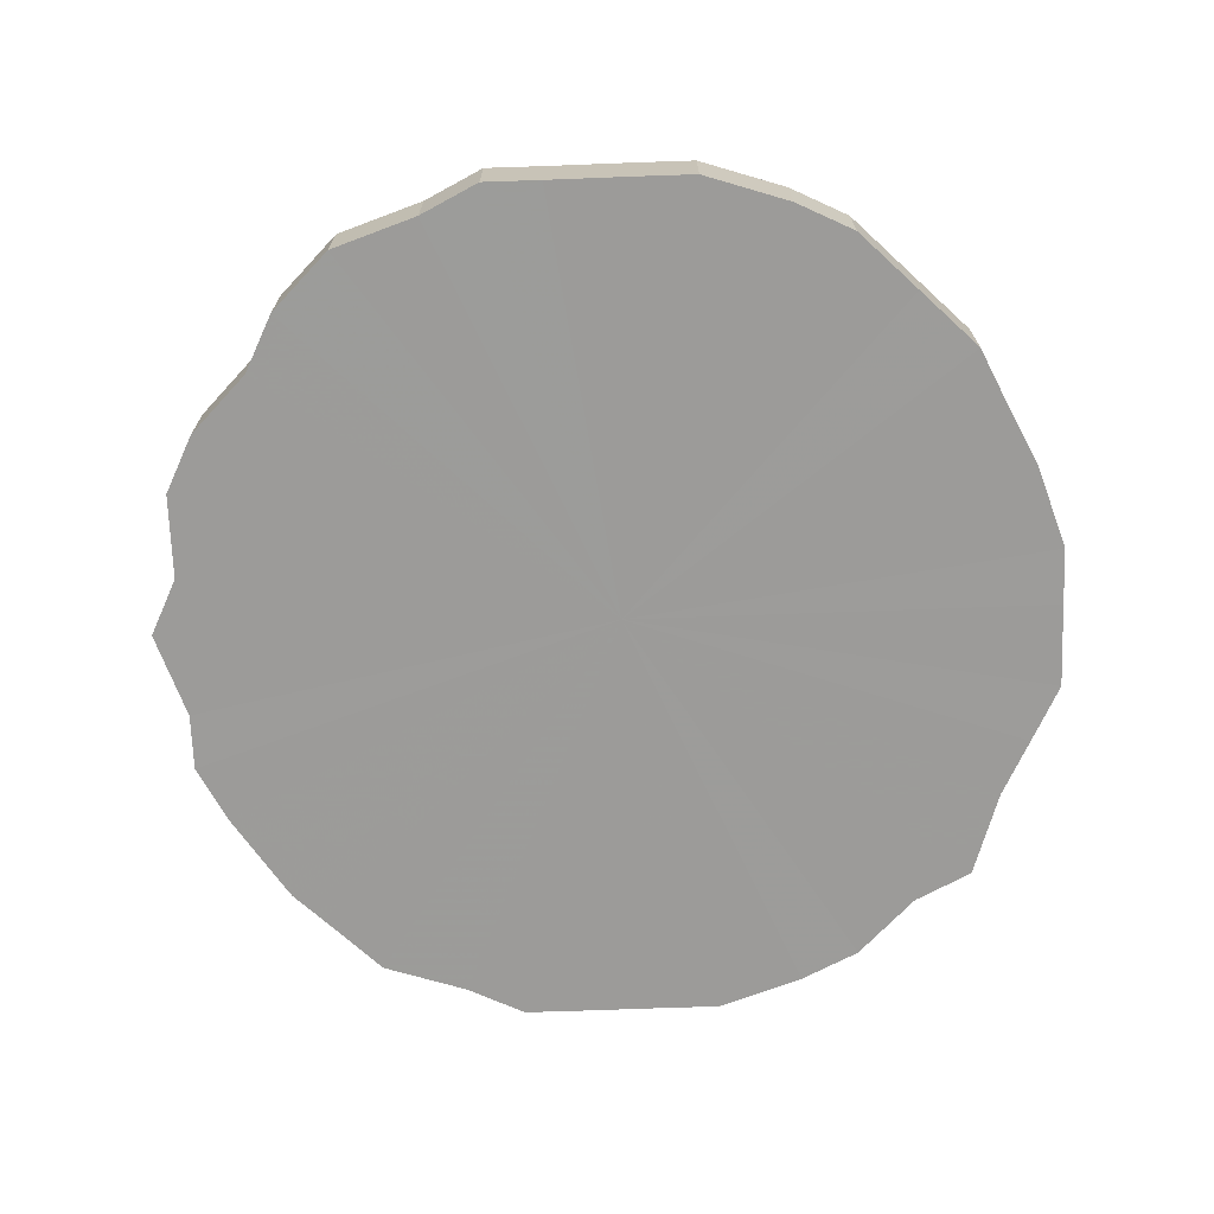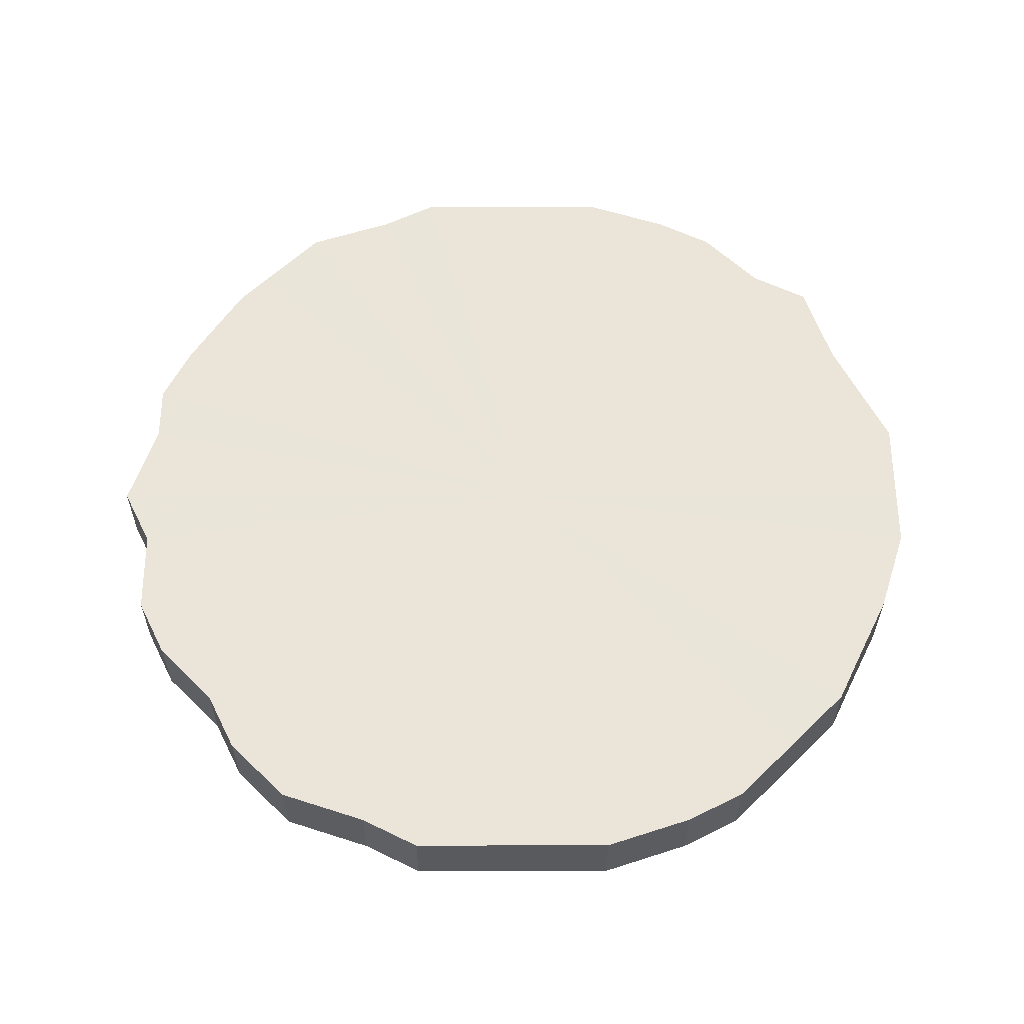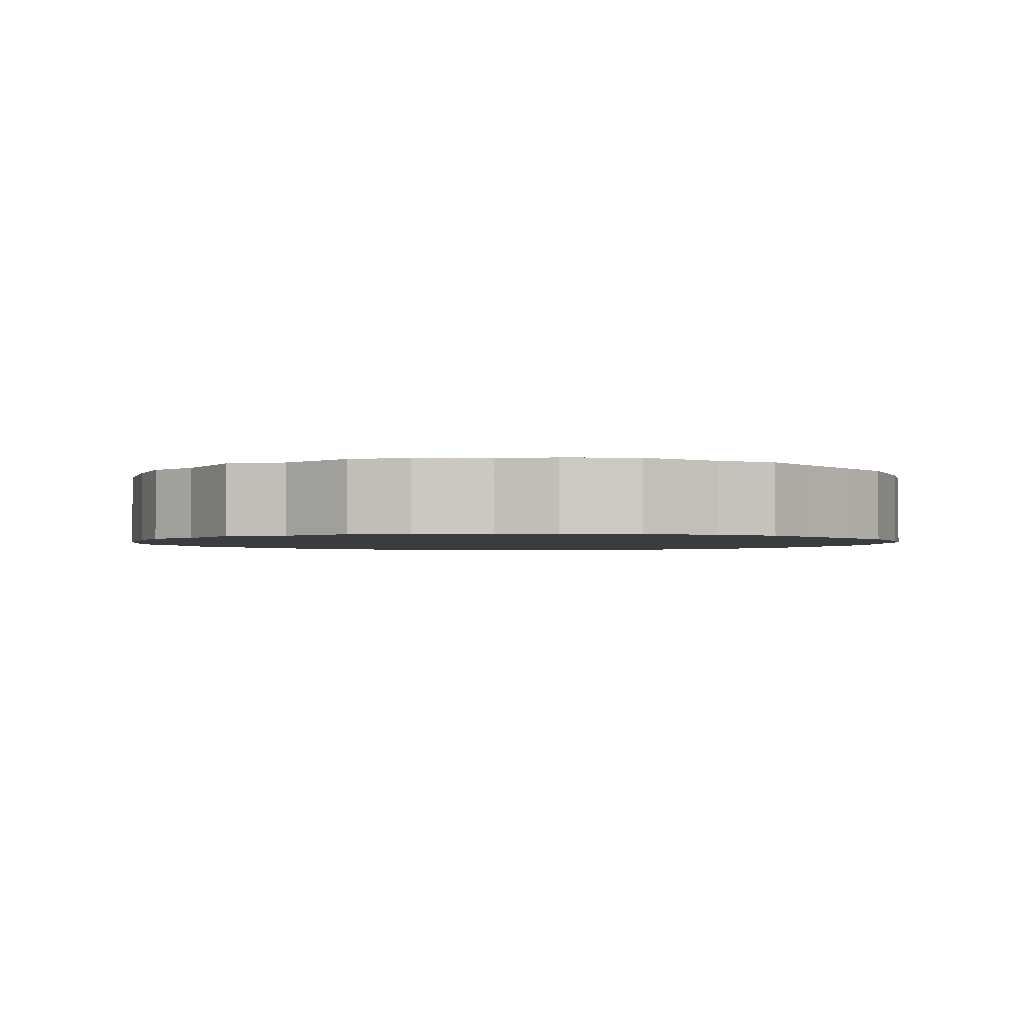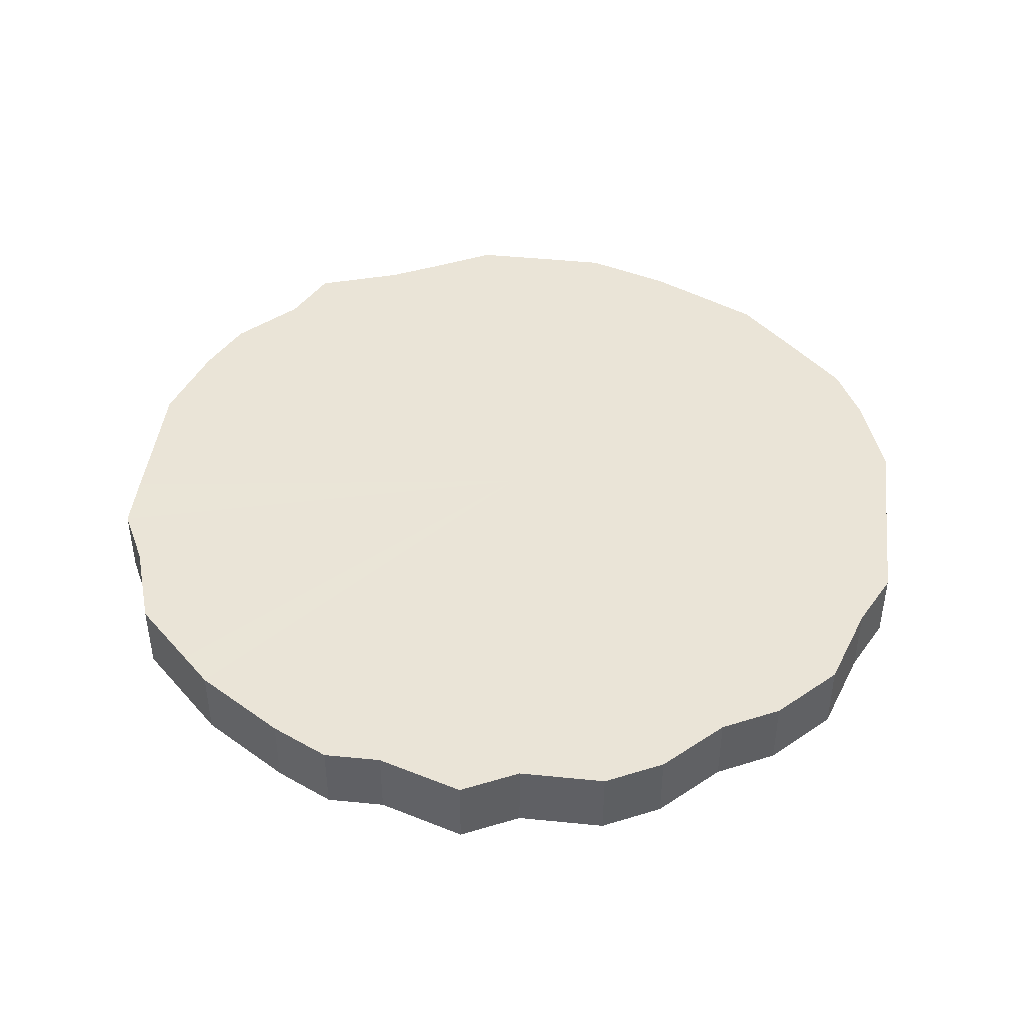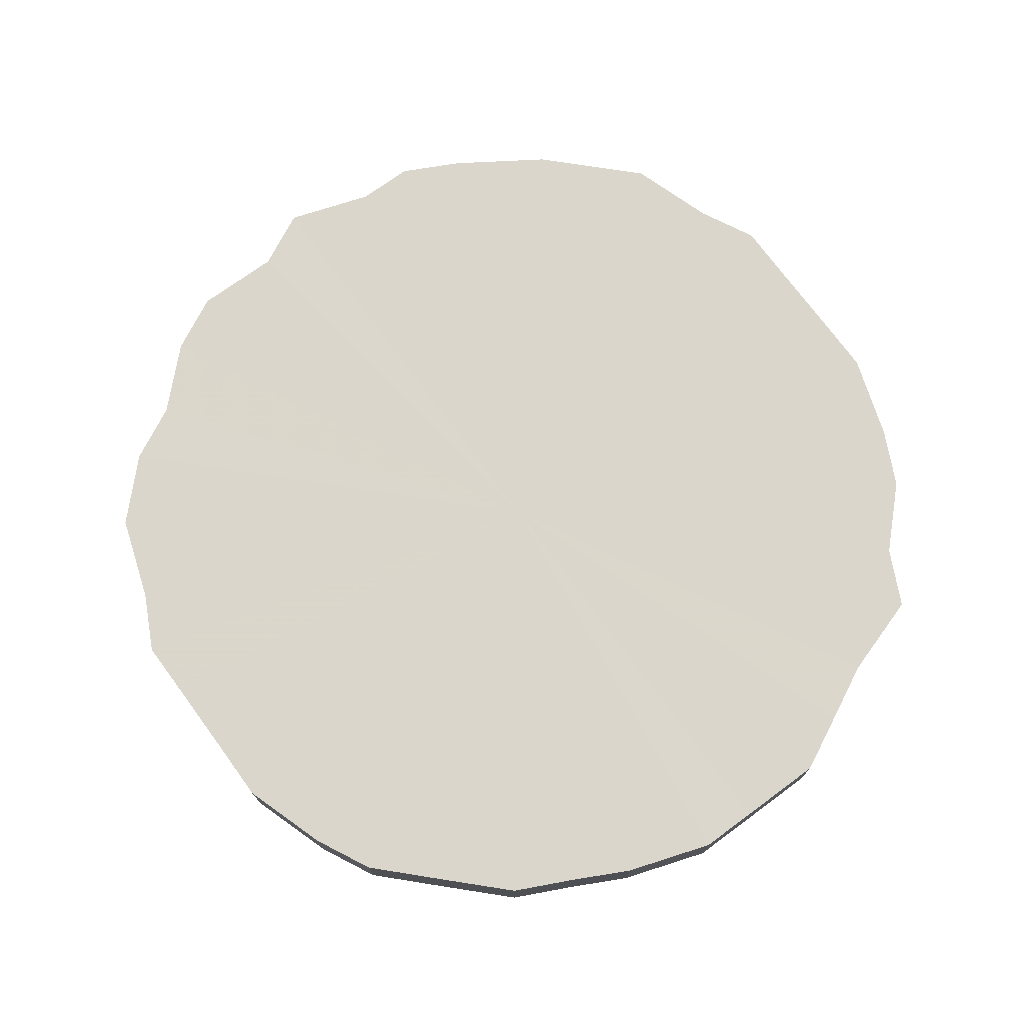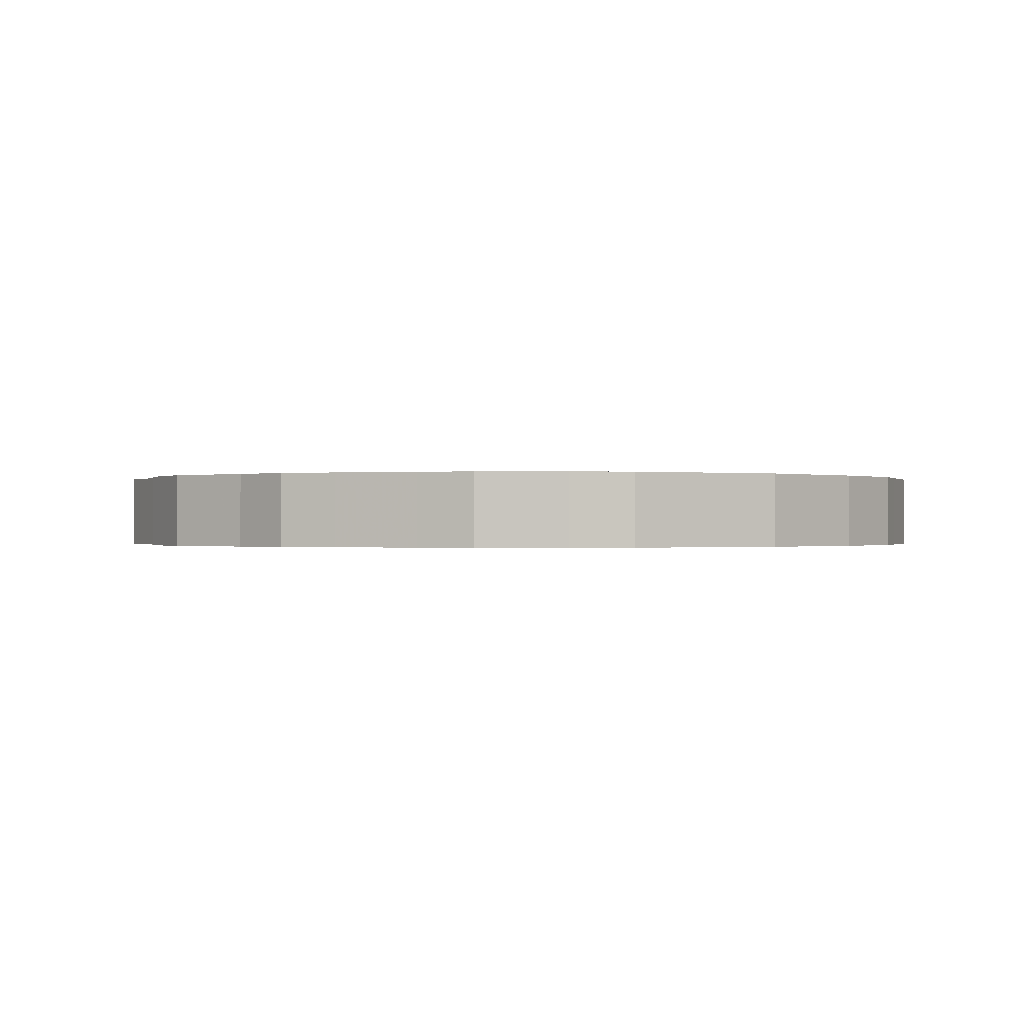
<metadata>
{"format":"obj","ext":"obj","renderer":"f3d","projection":"perspective","resolution":1024,"background":"white","views":[{"elev":-69.9,"azim":-177.9,"up":"+Z"},{"elev":58.7,"azim":179.9,"up":"+Z"},{"elev":-2.1,"azim":130.4,"up":"+Z"},{"elev":43.8,"azim":96.8,"up":"+Z"},{"elev":73.5,"azim":-126.2,"up":"+Z"},{"elev":-0.3,"azim":-162.1,"up":"+Z"}]}
</metadata>
<code>
o 27361
v 2223 1886 24.13
v 2223 1886 24.13
v 2223 1886 24.1
v 2223 1886 24.13
v 2223 1886 24.1
v 2223 1886 24.13
v 2223 1886 24.1
v 2223 1886 24.13
v 2223 1886 24.1
v 2223 1886 24.13
v 2223 1886 24.1
v 2223 1886 24.13
v 2223 1886 24.1
v 2223 1886 24.13
v 2223 1886 24.1
v 2223 1886 24.13
v 2223 1886 24.1
v 2223 1886 24.13
v 2223 1886 24.1
v 2223 1886 24.13
v 2223 1886 24.1
v 2223 1886 24.13
v 2223 1886 24.1
v 2223 1886 24.13
v 2223 1886 24.1
v 2223 1886 24.13
v 2223 1886 24.1
v 2223 1886 24.13
v 2223 1886 24.1
v 2223 1886 24.13
v 2223 1886 24.1
v 2223 1886 24.13
v 2223 1886 24.1
v 2223 1886 24.13
v 2223 1886 24.1
v 2224 1886 24.13
v 2223 1886 24.1
v 2223 1886 24.13
v 2223 1886 24.1
v 2224 1886 24.13
v 2224 1886 24.1
v 2224 1886 24.13
v 2224 1886 24.1
v 2224 1886 24.13
v 2224 1886 24.1
v 2224 1886 24.13
v 2224 1886 24.1
v 2224 1886 24.13
v 2224 1886 24.1
v 2224 1886 24.13
v 2224 1886 24.1
v 2224 1886 24.13
v 2224 1886 24.1
v 2224 1886 24.13
v 2224 1886 24.1
v 2224 1886 24.13
v 2224 1886 24.1
v 2224 1886 24.13
v 2224 1886 24.1
v 2224 1886 24.13
v 2224 1886 24.1
v 2224 1886 24.13
v 2224 1886 24.1
v 2224 1886 24.13
v 2224 1886 24.1
v 2224 1886 24.13
v 2224 1886 24.1
v 2224 1886 24.13
v 2224 1886 24.1
v 2224 1886 24.13
v 2224 1886 24.1
v 2224 1886 24.13
v 2224 1886 24.1
v 2224 1886 24.13
v 2224 1886 24.1
v 2224 1886 24.1
v 2223 1886 24.1
v 2223 1886 24.13
v 2223 1886 24.1
v 2223 1886 24.13
v 2223 1886 24.1
v 2223 1886 24.1
v 2223 1886 24.13
v 2223 1886 24.1
v 2223 1886 24.13
v 2223 1886 24.13
v 2223 1886 24.1
v 2223 1886 24.1
v 2223 1886 24.13
v 2223 1886 24.1
v 2223 1886 24.13
v 2223 1886 24.13
v 2223 1886 24.1
v 2223 1886 24.1
v 2223 1886 24.13
v 2223 1886 24.1
v 2223 1886 24.13
v 2223 1886 24.13
v 2223 1886 24.1
v 2223 1886 24.1
v 2223 1886 24.13
v 2223 1886 24.1
v 2223 1886 24.13
v 2223 1886 24.13
v 2223 1886 24.1
v 2223 1886 24.1
v 2223 1886 24.13
v 2224 1886 24.1
v 2223 1886 24.13
v 2223 1886 24.13
v 2223 1886 24.1
v 2224 1886 24.1
v 2224 1886 24.13
v 2224 1886 24.1
v 2224 1886 24.13
v 2223 1886 24.13
v 2223 1886 24.1
v 2224 1886 24.1
v 2224 1886 24.13
v 2224 1886 24.1
v 2224 1886 24.13
v 2223 1886 24.13
v 2223 1886 24.1
v 2224 1886 24.1
v 2224 1886 24.13
v 2224 1886 24.1
v 2224 1886 24.13
v 2224 1886 24.13
v 2224 1886 24.1
v 2224 1886 24.1
v 2224 1886 24.13
v 2224 1886 24.1
v 2224 1886 24.13
v 2224 1886 24.13
v 2224 1886 24.1
v 2224 1886 24.1
v 2224 1886 24.13
v 2224 1886 24.1
v 2224 1886 24.13
v 2224 1886 24.13
v 2224 1886 24.1
v 2224 1886 24.1
v 2224 1886 24.13
v 2224 1886 24.1
v 2224 1886 24.13
v 2224 1886 24.13
v 2224 1886 24.1
v 2224 1886 24.1
v 2224 1886 24.13
v 2224 1886 24.1
v 2224 1886 24.13
v 2224 1886 24.13
v 2224 1886 24.13
v 2223 1886 24.13
v 2223 1886 24.13
v 2223 1886 24.13
v 2223 1886 24.13
v 2223 1886 24.13
v 2223 1886 24.13
v 2223 1886 24.13
v 2223 1886 24.13
v 2223 1886 24.13
v 2223 1886 24.13
v 2223 1886 24.13
v 2223 1886 24.13
v 2223 1886 24.13
v 2223 1886 24.13
v 2223 1886 24.13
v 2223 1886 24.13
v 2223 1886 24.13
v 2223 1886 24.13
v 2224 1886 24.13
v 2223 1886 24.13
v 2224 1886 24.13
v 2224 1886 24.13
v 2224 1886 24.13
v 2224 1886 24.13
v 2224 1886 24.13
v 2224 1886 24.13
v 2224 1886 24.13
v 2224 1886 24.13
v 2224 1886 24.13
v 2224 1886 24.13
v 2224 1886 24.13
v 2224 1886 24.13
v 2224 1886 24.13
v 2224 1886 24.13
v 2224 1886 24.13
v 2224 1886 24.13
v 2224 1886 24.13
v 2224 1886 24.13
v 2224 1886 24.1
v 2223 1886 24.1
v 2223 1886 24.1
v 2223 1886 24.1
v 2223 1886 24.1
v 2223 1886 24.1
v 2223 1886 24.1
v 2223 1886 24.1
v 2223 1886 24.1
v 2223 1886 24.1
v 2223 1886 24.1
v 2223 1886 24.1
v 2223 1886 24.1
v 2223 1886 24.1
v 2223 1886 24.1
v 2223 1886 24.1
v 2223 1886 24.1
v 2223 1886 24.1
v 2223 1886 24.1
v 2223 1886 24.1
v 2224 1886 24.1
v 2224 1886 24.1
v 2224 1886 24.1
v 2224 1886 24.1
v 2224 1886 24.1
v 2224 1886 24.1
v 2224 1886 24.1
v 2224 1886 24.1
v 2224 1886 24.1
v 2224 1886 24.1
v 2224 1886 24.1
v 2224 1886 24.1
v 2224 1886 24.1
v 2224 1886 24.1
v 2224 1886 24.1
v 2224 1886 24.1
v 2224 1886 24.1
v 2224 1886 24.1
v 2224 1886 24.1
f 1 2 3
f 2 4 5
f 6 1 7
f 4 8 9
f 10 6 11
f 8 12 13
f 14 10 15
f 12 16 17
f 18 14 19
f 16 20 21
f 22 18 23
f 20 24 25
f 26 22 27
f 24 28 29
f 30 26 31
f 28 32 33
f 34 30 35
f 32 36 37
f 38 34 39
f 36 40 41
f 42 38 43
f 40 44 45
f 46 42 47
f 44 48 49
f 50 46 51
f 48 52 53
f 54 50 55
f 52 56 57
f 58 54 59
f 56 60 61
f 62 58 63
f 60 64 65
f 66 62 67
f 64 68 69
f 70 66 71
f 68 72 73
f 74 70 75
f 72 74 76
f 77 78 79
f 79 80 81
f 82 83 77
f 84 85 82
f 81 86 87
f 88 89 84
f 90 91 88
f 87 92 93
f 94 95 90
f 96 97 94
f 93 98 99
f 100 101 96
f 102 103 100
f 99 104 105
f 106 107 102
f 108 109 106
f 105 110 111
f 112 113 108
f 114 115 112
f 111 116 117
f 118 119 114
f 120 121 118
f 117 122 123
f 124 125 120
f 126 127 124
f 123 128 129
f 130 131 126
f 132 133 130
f 129 134 135
f 136 137 132
f 138 139 136
f 135 140 141
f 142 143 138
f 144 145 142
f 141 146 147
f 148 149 144
f 150 151 148
f 147 152 150
f 153 154 155
f 153 156 154
f 153 155 157
f 153 158 156
f 153 157 159
f 153 160 158
f 153 159 161
f 153 162 160
f 153 161 163
f 153 164 162
f 153 163 165
f 153 166 164
f 153 165 167
f 153 168 166
f 153 167 169
f 153 170 168
f 153 169 171
f 153 172 170
f 153 171 173
f 153 174 172
f 153 173 175
f 153 176 174
f 153 175 177
f 153 178 176
f 153 177 179
f 153 180 178
f 153 179 181
f 153 182 180
f 153 181 183
f 153 184 182
f 153 183 185
f 153 186 184
f 153 185 187
f 153 188 186
f 153 187 189
f 153 190 188
f 153 189 191
f 153 191 190
f 192 193 194
f 192 195 193
f 192 194 196
f 192 197 195
f 192 196 198
f 192 199 197
f 192 198 200
f 192 201 199
f 192 200 202
f 192 203 201
f 192 202 204
f 192 205 203
f 192 204 206
f 192 207 205
f 192 206 208
f 192 209 207
f 192 208 210
f 192 211 209
f 192 210 212
f 192 213 211
f 192 212 214
f 192 215 213
f 192 214 216
f 192 217 215
f 192 216 218
f 192 219 217
f 192 218 220
f 192 221 219
f 192 220 222
f 192 223 221
f 192 222 224
f 192 225 223
f 192 224 226
f 192 227 225
f 192 226 228
f 192 229 227
f 192 228 230
f 192 230 229

</code>
